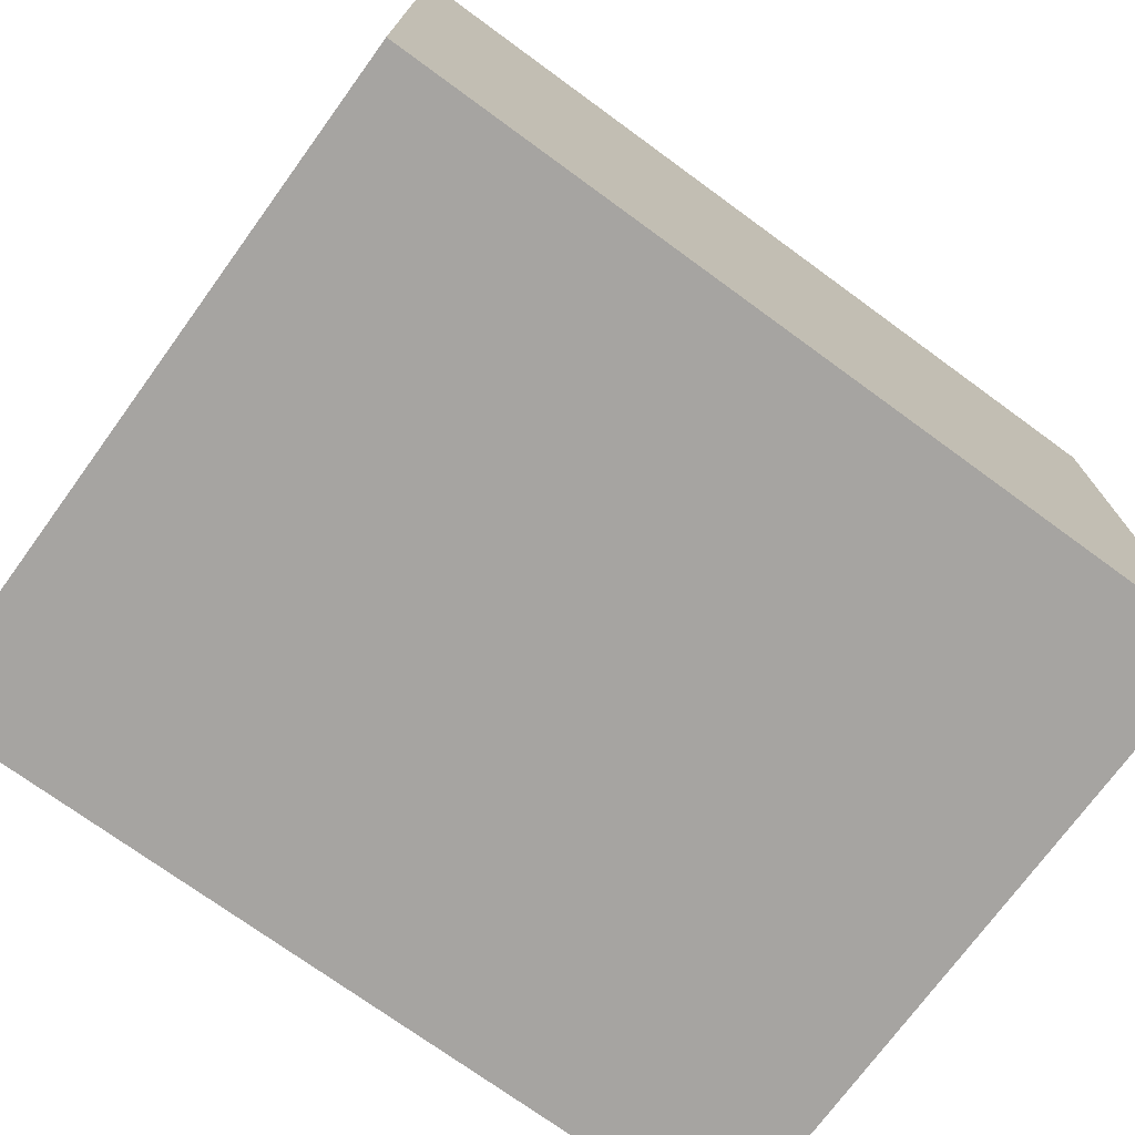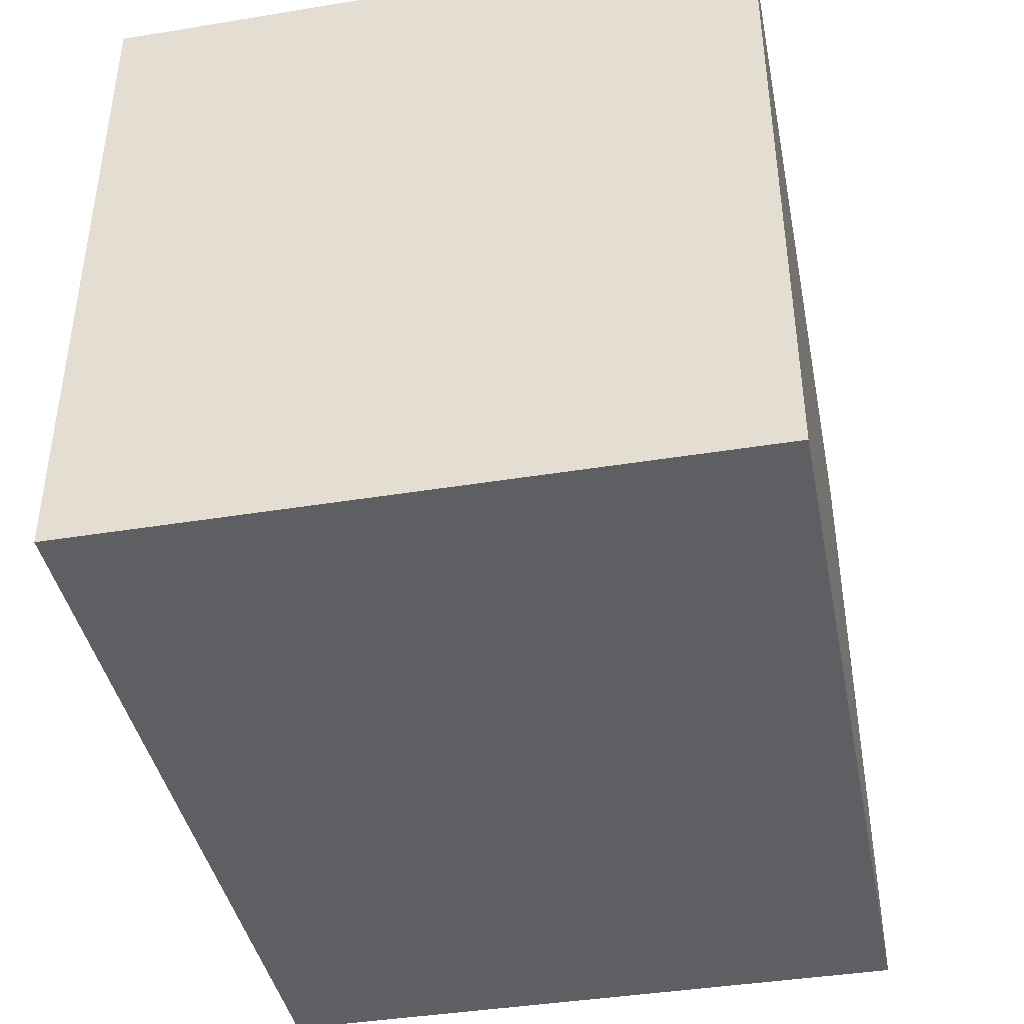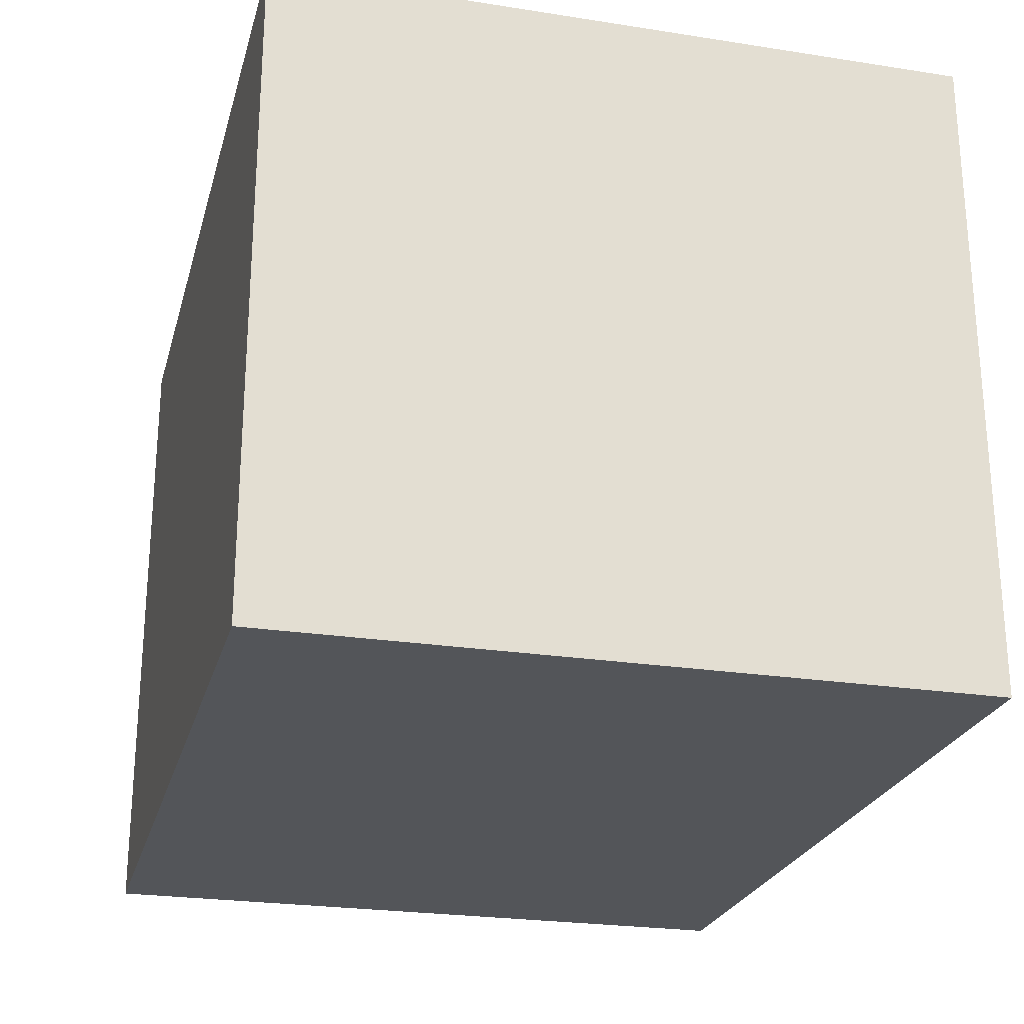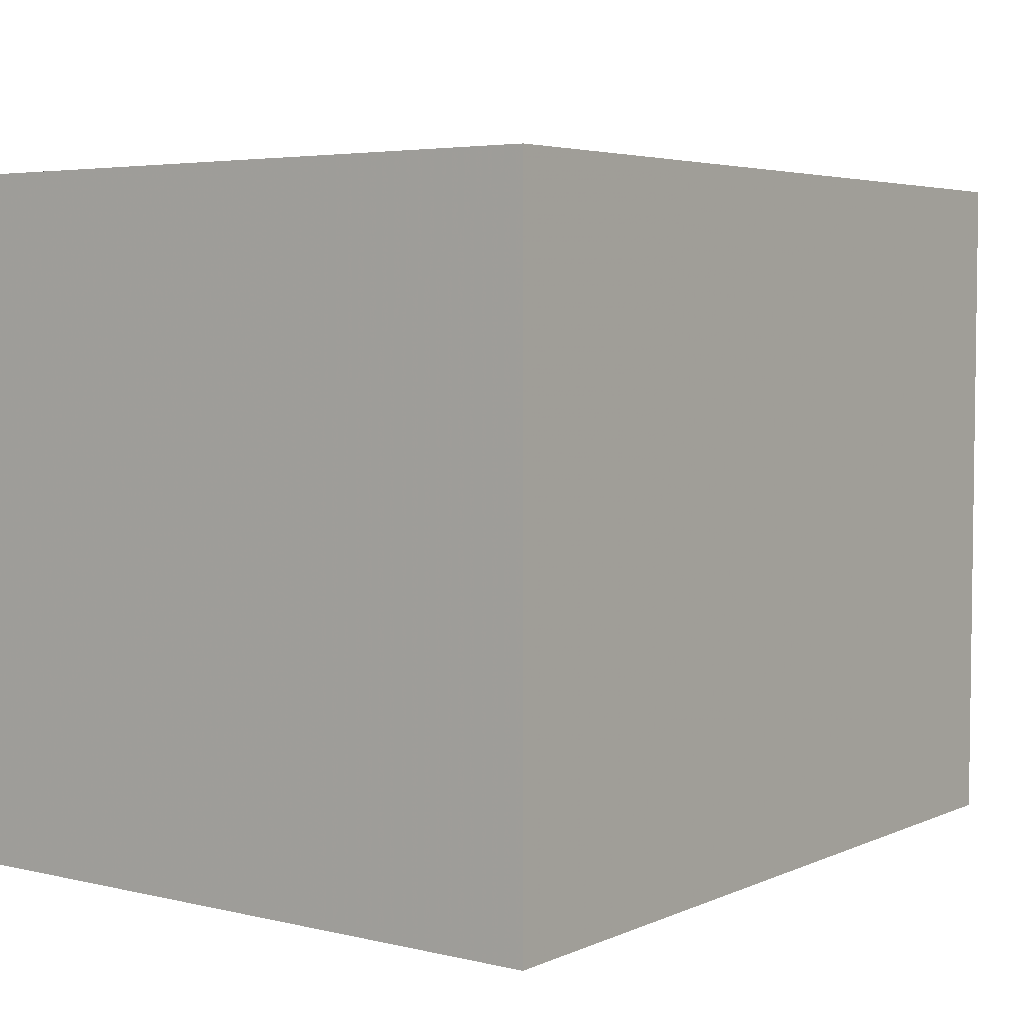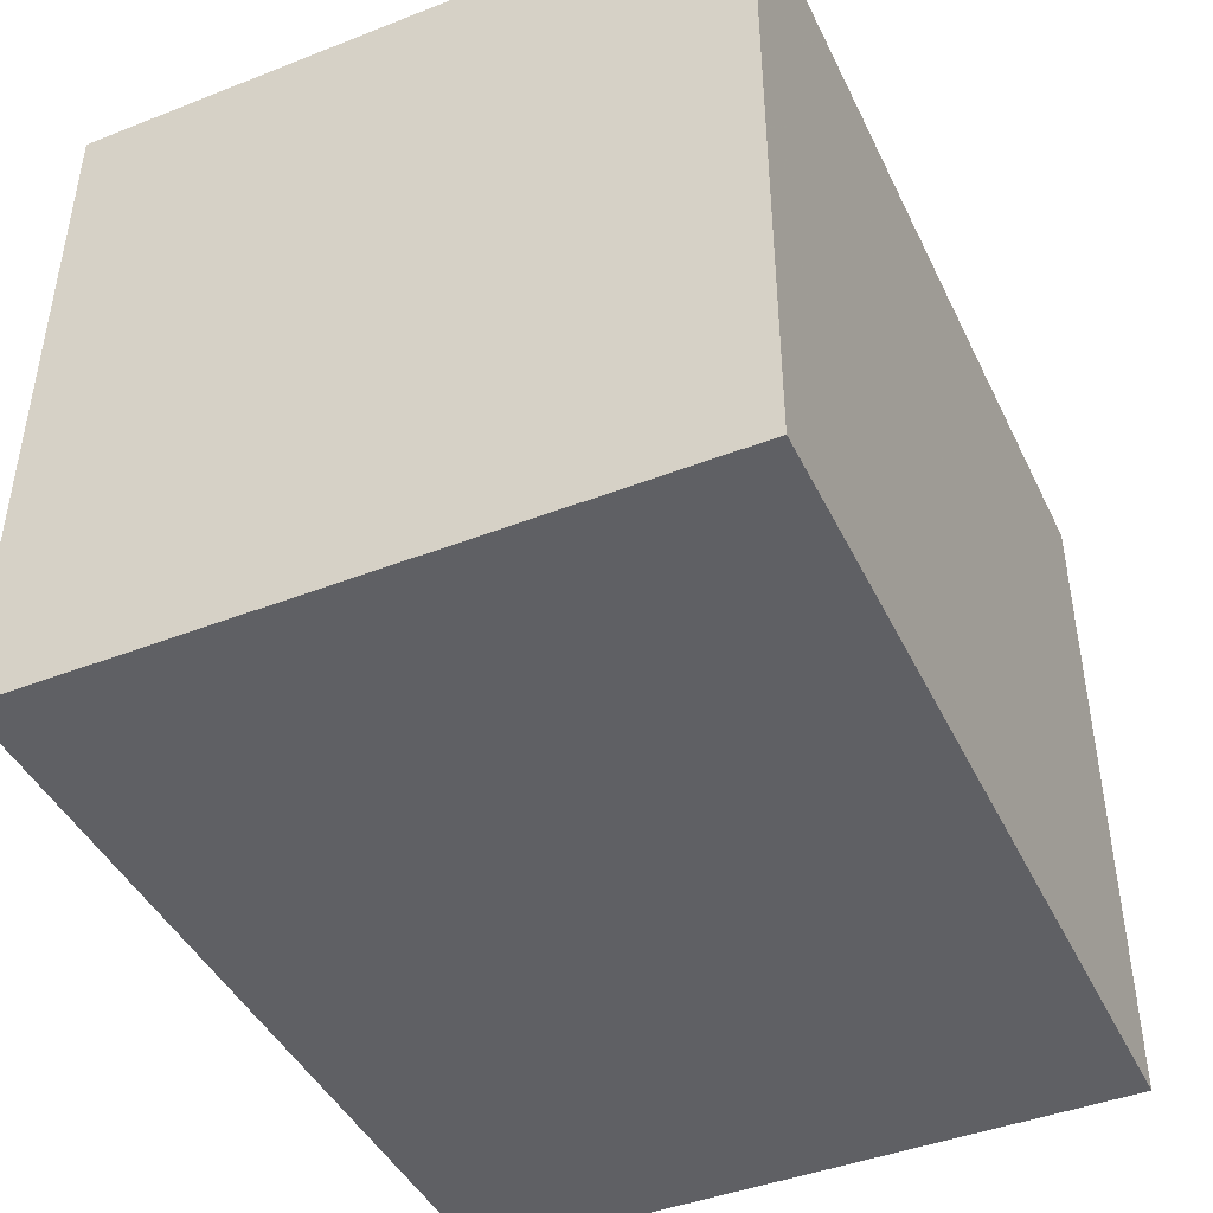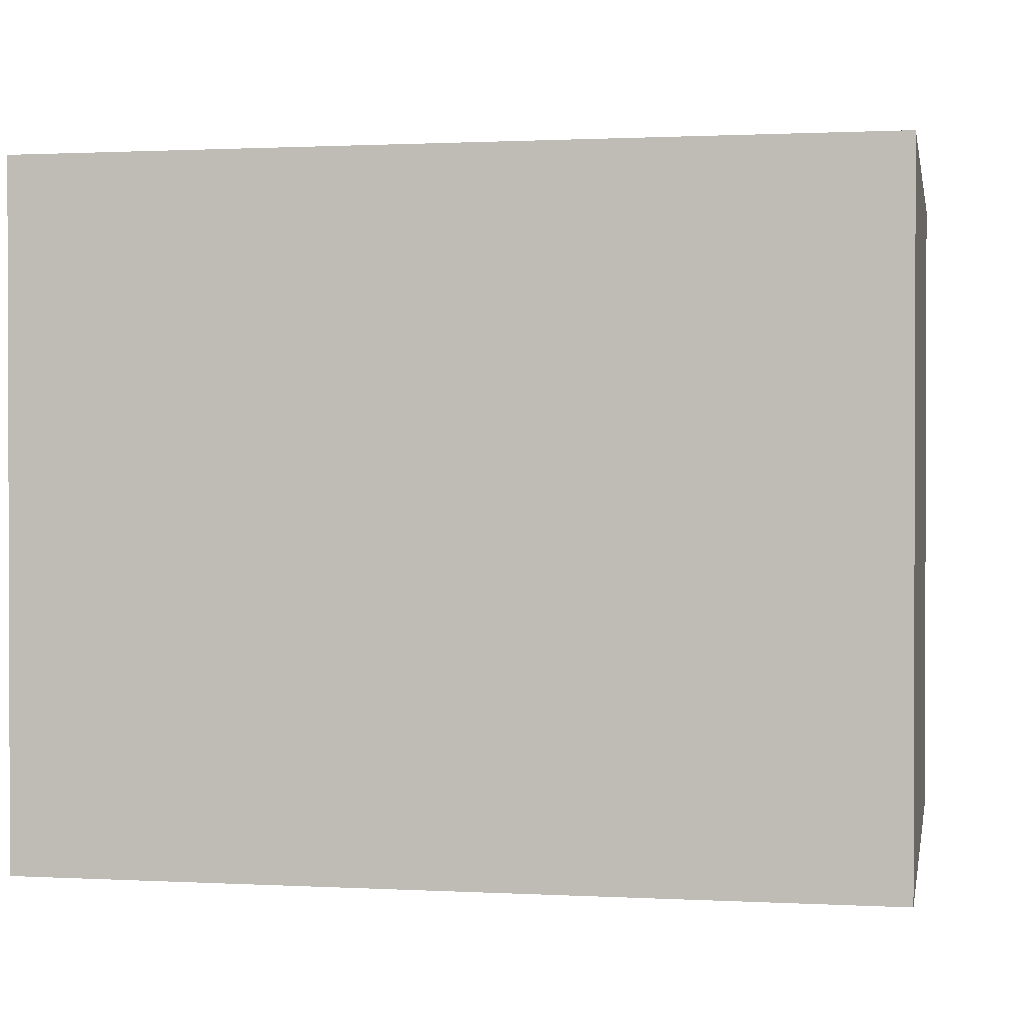
<metadata>
{"format":"obj","ext":"obj","renderer":"f3d","projection":"perspective","resolution":1024,"background":"white","views":[{"elev":-73.5,"azim":-36.1,"up":"+Y"},{"elev":-41.2,"azim":-78.8,"up":"+Z"},{"elev":-24.4,"azim":-104.4,"up":"+Y"},{"elev":4.5,"azim":126.6,"up":"+Z"},{"elev":-43.9,"azim":-65.4,"up":"+Z"},{"elev":1.0,"azim":10.9,"up":"+Z"}]}
</metadata>
<code>
v 5 0 -4.5
v -8 0 -4.5
v -8 0 6
v 5 0 6
v 5 0 -4.5
v 5 10 -4.5
v -8 10 -4.5
v -8 10 6
v 5 10 6
v 5 10 -4.5
f 6 1 2
f 2 7 6
f 7 2 3
f 3 8 7
f 8 3 4
f 4 9 8
f 9 4 5
f 5 10 9
f 10 5 1
f 1 6 10
f 5 4 3
f 2 1 5 3
f 6 7 8
f 9 10 6 8

</code>
